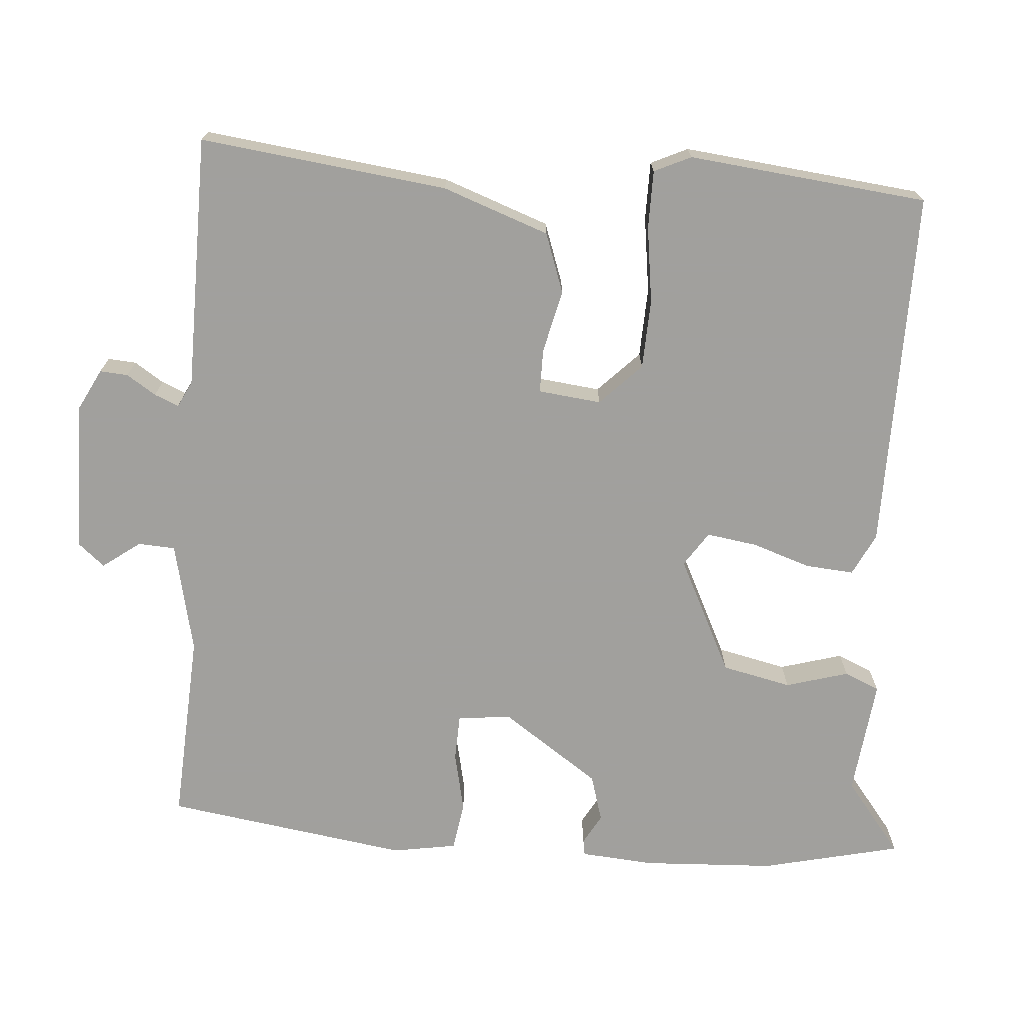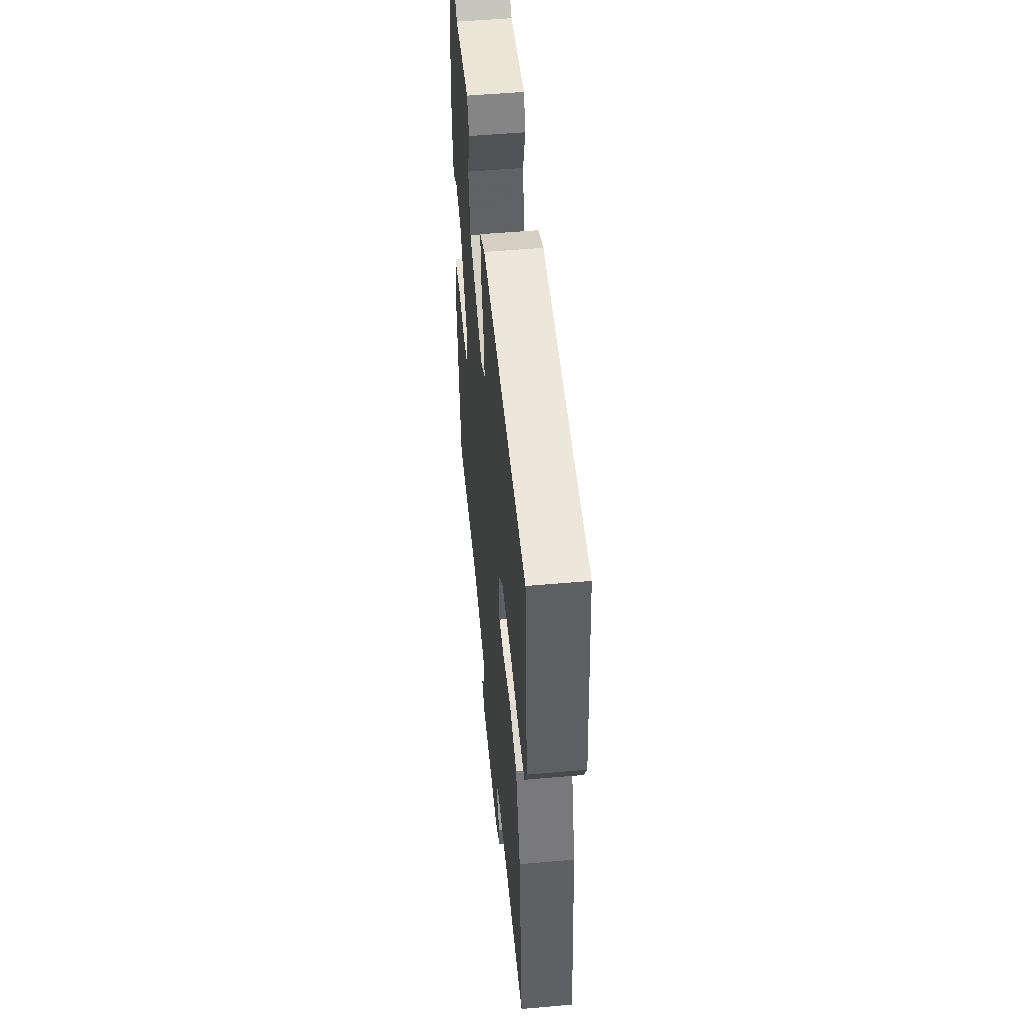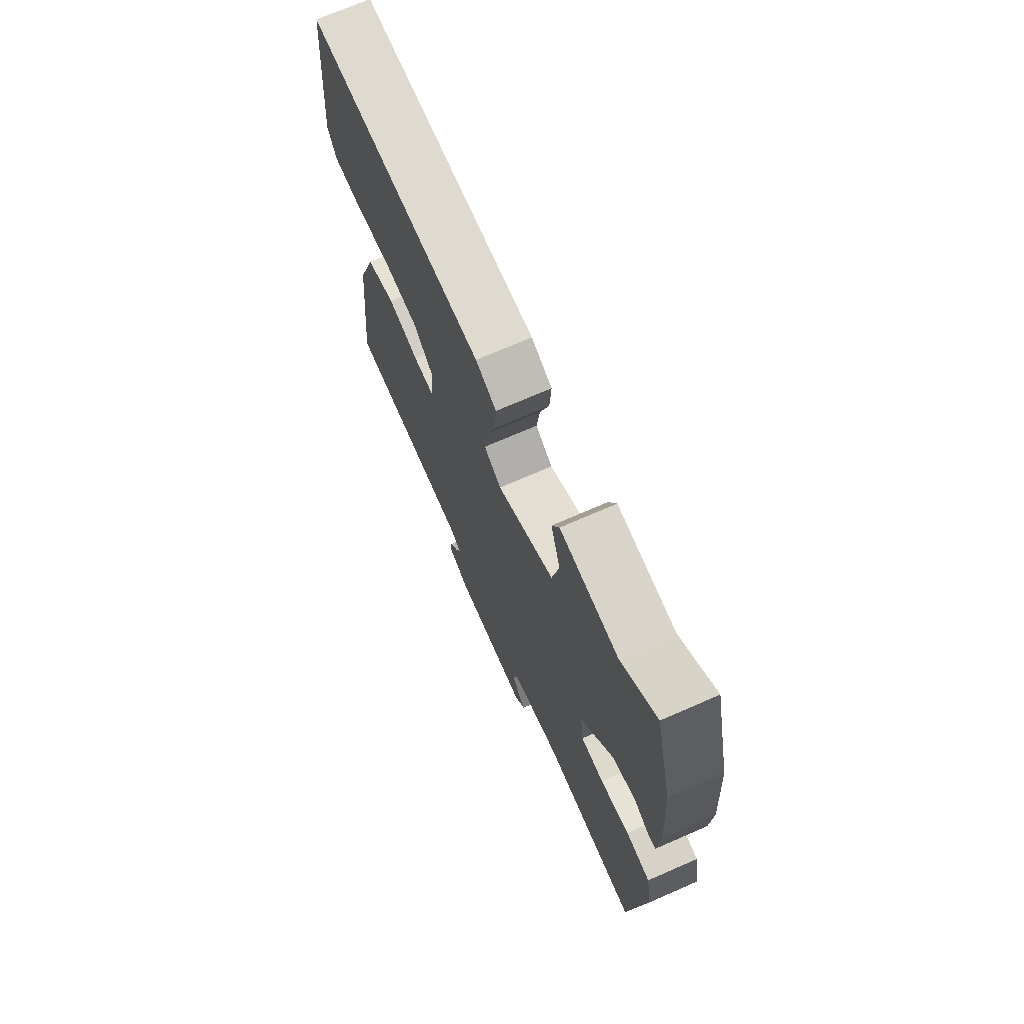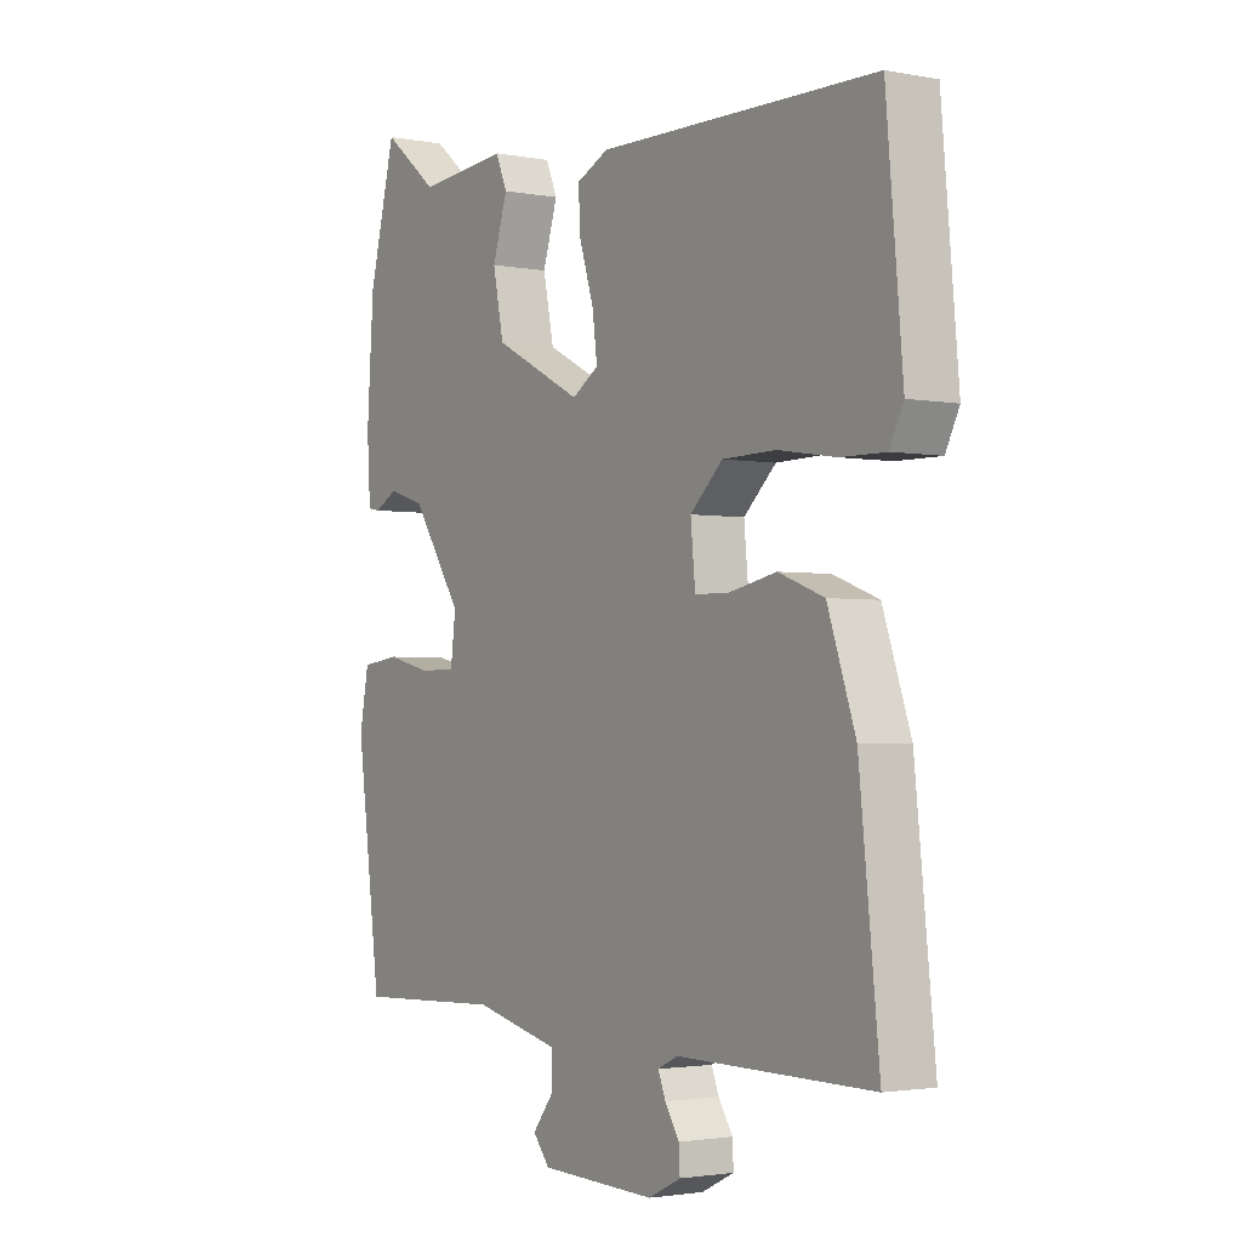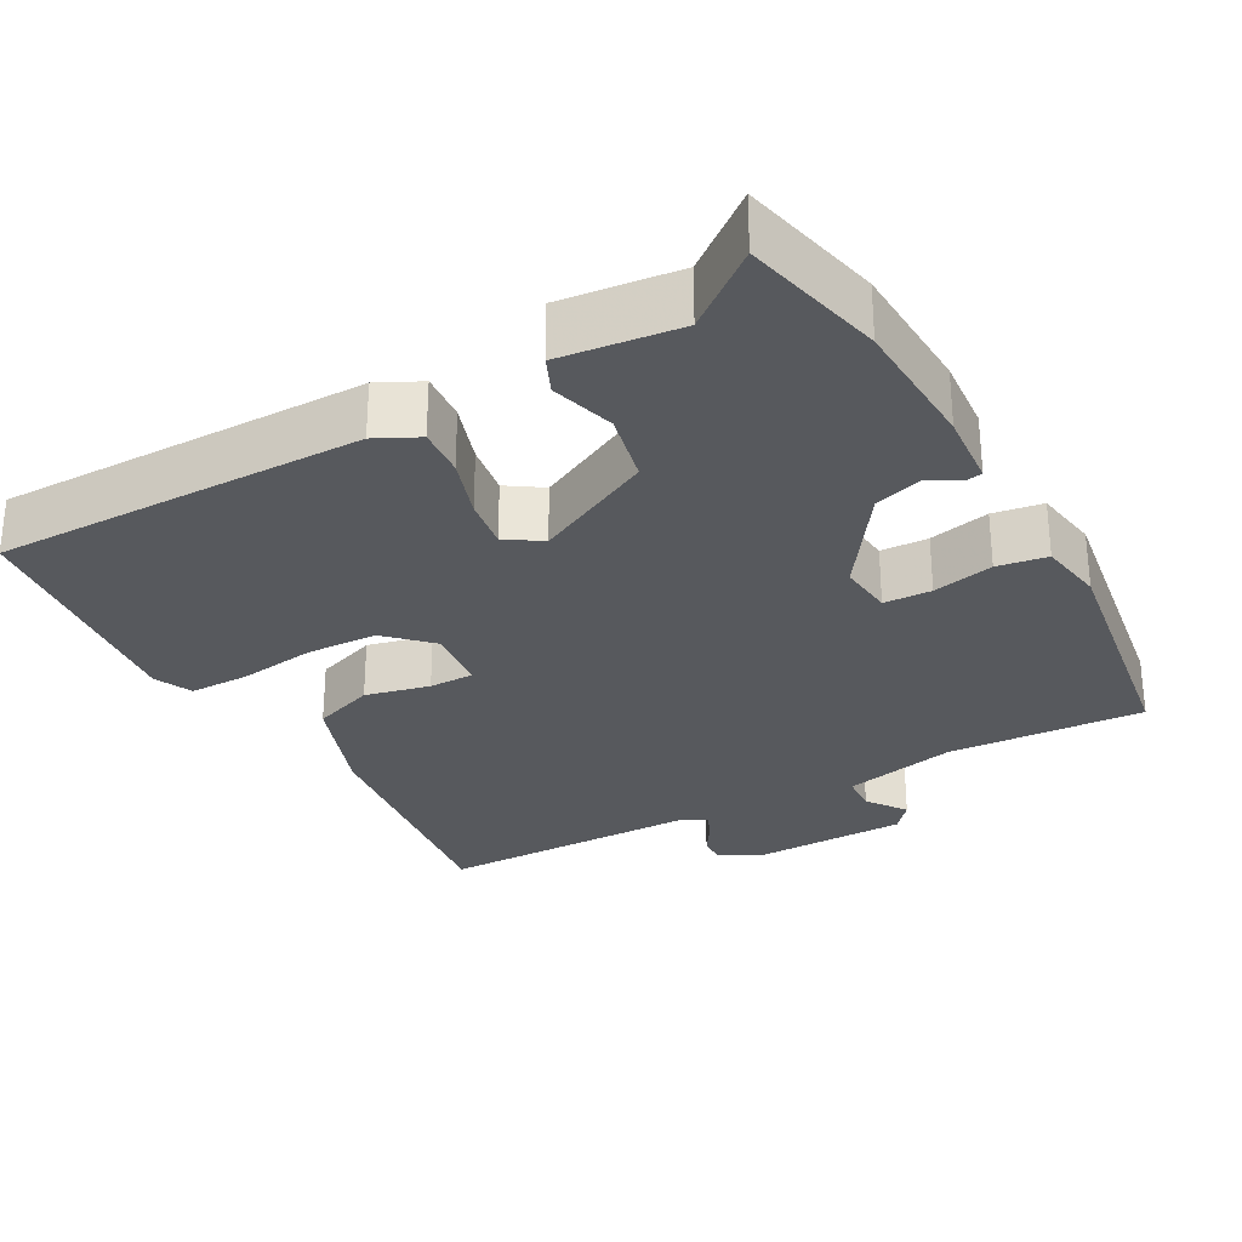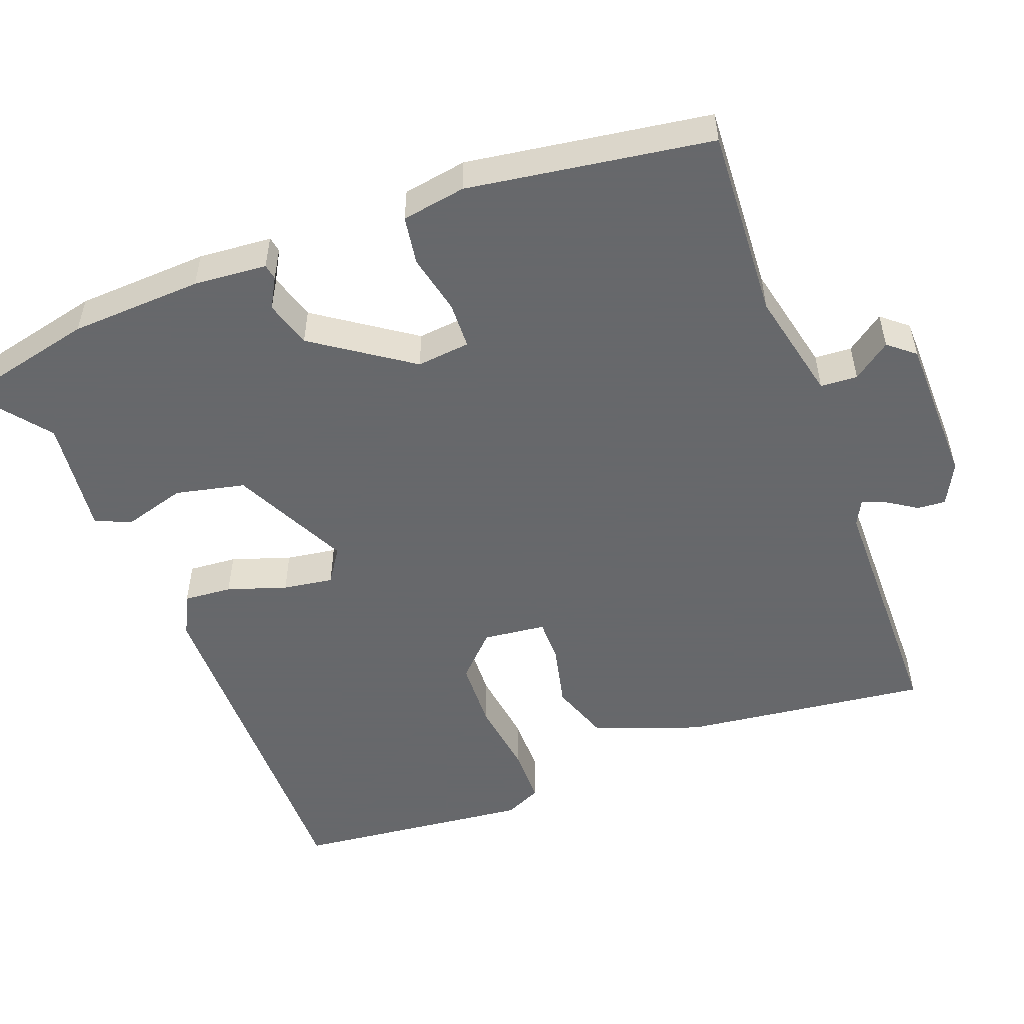
<metadata>
{"format":"obj","ext":"obj","renderer":"f3d","projection":"perspective","resolution":1024,"background":"white","views":[{"elev":-71.7,"azim":-95.4,"up":"+Y"},{"elev":51.4,"azim":-95.5,"up":"+Z"},{"elev":71.3,"azim":66.4,"up":"+Z"},{"elev":-2.3,"azim":-123.8,"up":"+Z"},{"elev":-29.2,"azim":27.9,"up":"+Y"},{"elev":-52.3,"azim":109.6,"up":"+Y"}]}
</metadata>
<code>
v -0.501 0.07 0.49
v -0.013 0.07 0.496
v 0.044 0.07 0.469
v 0.04 0.07 0.404
v 0.015 0.07 0.324
v 0.006 0.07 0.256
v 0.053 0.07 0.226
v 0.208 0.07 0.306
v 0.227 0.07 0.4
v 0.201 0.07 0.484
v 0.221 0.07 0.532
v 0.379 0.07 0.517
v 0.476 0.07 0.596
v 0.523 0.07 0.409
v 0.535 0.07 0.231
v 0.529 0.07 0.132
v 0.508 0.07 0.128
v 0.467 0.07 0.15
v 0.404 0.07 0.13
v 0.316 0.07 -0.003
v 0.325 0.07 -0.075
v 0.388 0.07 -0.076
v 0.468 0.07 -0.057
v 0.534 0.07 -0.066
v 0.55 0.07 -0.152
v 0.507 0.07 -0.481
v 0.248 0.07 -0.471
v 0.099 0.07 -0.507
v 0.097 0.07 -0.557
v 0.135 0.07 -0.607
v 0.106 0.07 -0.643
v -0.097 0.07 -0.65
v -0.154 0.07 -0.622
v -0.152 0.07 -0.584
v -0.127 0.07 -0.544
v -0.114 0.07 -0.511
v -0.149 0.07 -0.494
v -0.491 0.07 -0.497
v -0.456 0.07 -0.163
v -0.407 0.07 -0.019
v -0.327 0.07 0.011
v -0.242 0.07 -0.007
v -0.183 0.07 -0.006
v -0.175 0.07 0.079
v -0.232 0.07 0.133
v -0.326 0.07 0.135
v -0.428 0.07 0.119
v -0.506 0.07 0.118
v -0.53 0.07 0.167
v -0.501 0 0.49
v -0.013 0 0.496
v 0.044 0 0.469
v 0.04 0 0.404
v 0.015 0 0.324
v 0.006 0 0.256
v 0.053 0 0.226
v 0.208 0 0.306
v 0.227 0 0.4
v 0.201 0 0.484
v 0.221 0 0.532
v 0.379 0 0.517
v 0.476 0 0.596
v 0.523 0 0.409
v 0.535 0 0.231
v 0.529 0 0.132
v 0.508 0 0.128
v 0.467 0 0.15
v 0.404 0 0.13
v 0.316 0 -0.003
v 0.325 0 -0.075
v 0.388 0 -0.076
v 0.468 0 -0.057
v 0.534 0 -0.066
v 0.55 0 -0.152
v 0.507 0 -0.481
v 0.248 0 -0.471
v 0.099 0 -0.507
v 0.097 0 -0.557
v 0.135 0 -0.607
v 0.106 0 -0.643
v -0.097 0 -0.65
v -0.154 0 -0.622
v -0.152 0 -0.584
v -0.127 0 -0.544
v -0.114 0 -0.511
v -0.149 0 -0.494
v -0.491 0 -0.497
v -0.456 0 -0.163
v -0.407 0 -0.019
v -0.327 0 0.011
v -0.242 0 -0.007
v -0.183 0 -0.006
v -0.175 0 0.079
v -0.232 0 0.133
v -0.326 0 0.135
v -0.428 0 0.119
v -0.506 0 0.118
v -0.53 0 0.167
f 46 47 48 49
f 45 46 49 1
f 44 45 1 2
f 43 44 2 3
f 39 40 41 42
f 37 38 39 42
f 36 37 42 43
f 32 33 34 35
f 32 35 36
f 29 30 31 32
f 28 29 32 36
f 27 28 36 43
f 22 23 24 25
f 21 22 25 26
f 15 16 17 18
f 15 18 19
f 12 13 14 15
f 12 15 19
f 9 10 11 12
f 8 9 12 19
f 7 8 19 20
f 43 3 4 5
f 43 5 6
f 21 26 27 43
f 20 21 43
f 6 7 20 43
f 98 97 96 95
f 50 98 95 94
f 51 50 94 93
f 52 51 93 92
f 91 90 89 88
f 91 88 87 86
f 92 91 86 85
f 84 83 82 81
f 85 84 81
f 81 80 79 78
f 85 81 78 77
f 92 85 77 76
f 74 73 72 71
f 75 74 71 70
f 67 66 65 64
f 68 67 64
f 64 63 62 61
f 68 64 61
f 61 60 59 58
f 68 61 58 57
f 69 68 57 56
f 54 53 52 92
f 55 54 92
f 92 76 75 70
f 92 70 69
f 92 69 56 55
f 1 50 51 2
f 2 51 52 3
f 3 52 53 4
f 4 53 54 5
f 5 54 55 6
f 6 55 56 7
f 7 56 57 8
f 8 57 58 9
f 9 58 59 10
f 10 59 60 11
f 11 60 61 12
f 12 61 62 13
f 13 62 63 14
f 14 63 64 15
f 15 64 65 16
f 16 65 66 17
f 17 66 67 18
f 18 67 68 19
f 19 68 69 20
f 20 69 70 21
f 21 70 71 22
f 22 71 72 23
f 23 72 73 24
f 24 73 74 25
f 25 74 75 26
f 26 75 76 27
f 27 76 77 28
f 28 77 78 29
f 29 78 79 30
f 30 79 80 31
f 31 80 81 32
f 32 81 82 33
f 33 82 83 34
f 34 83 84 35
f 35 84 85 36
f 36 85 86 37
f 37 86 87 38
f 38 87 88 39
f 39 88 89 40
f 40 89 90 41
f 41 90 91 42
f 42 91 92 43
f 43 92 93 44
f 44 93 94 45
f 45 94 95 46
f 46 95 96 47
f 47 96 97 48
f 48 97 98 49
f 49 98 50 1

</code>
